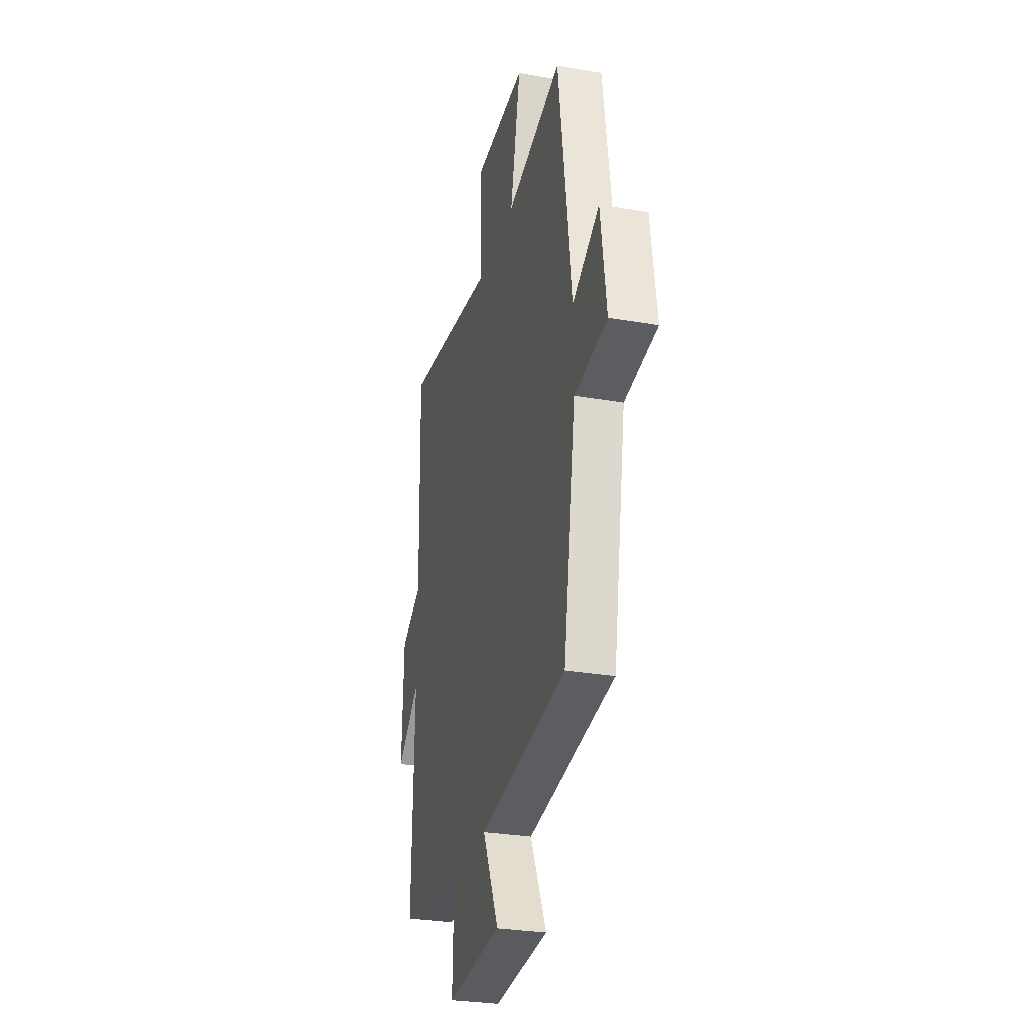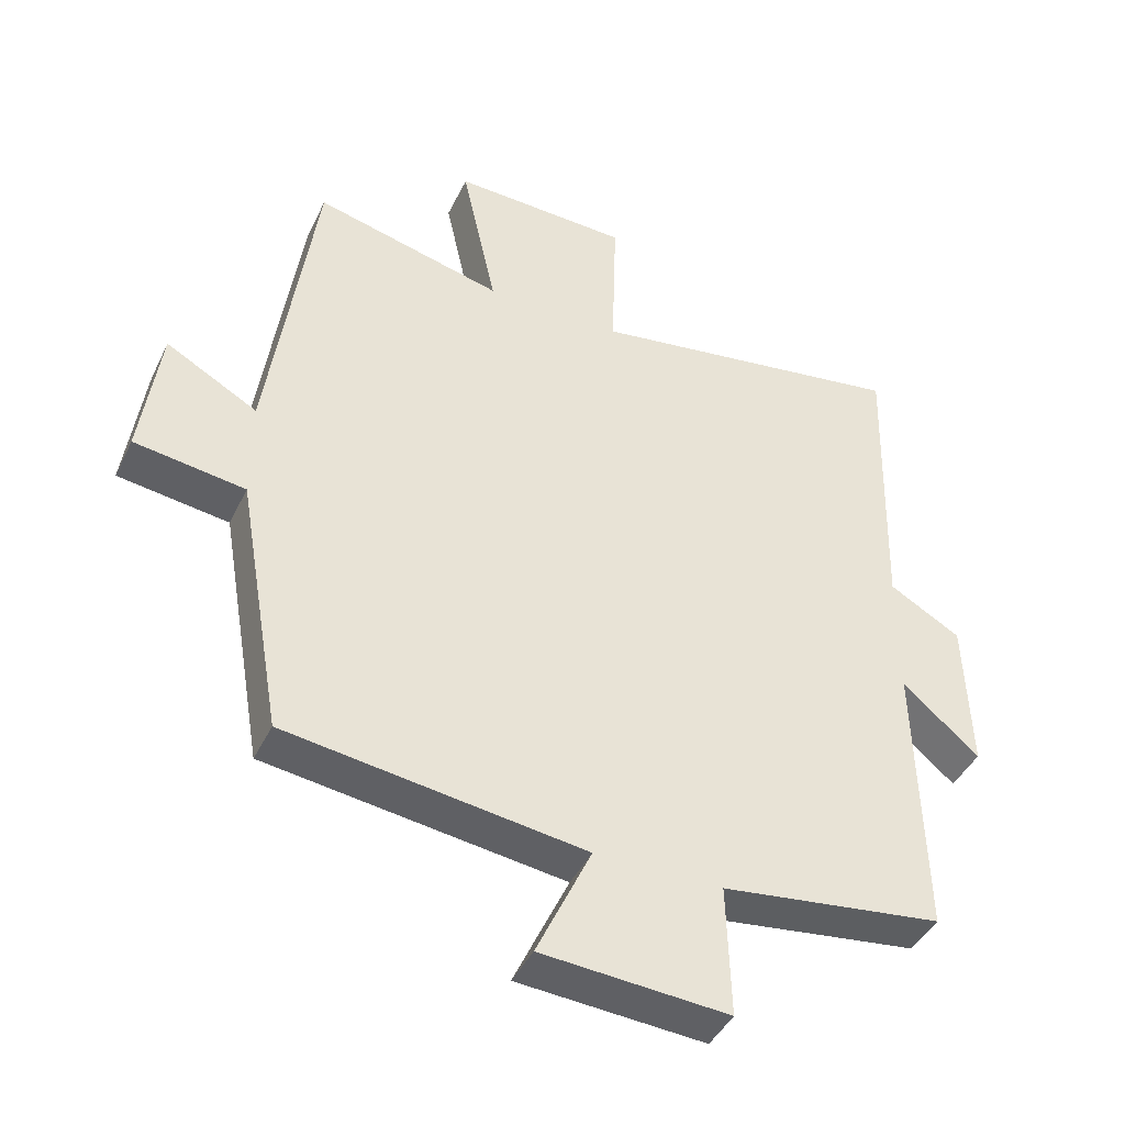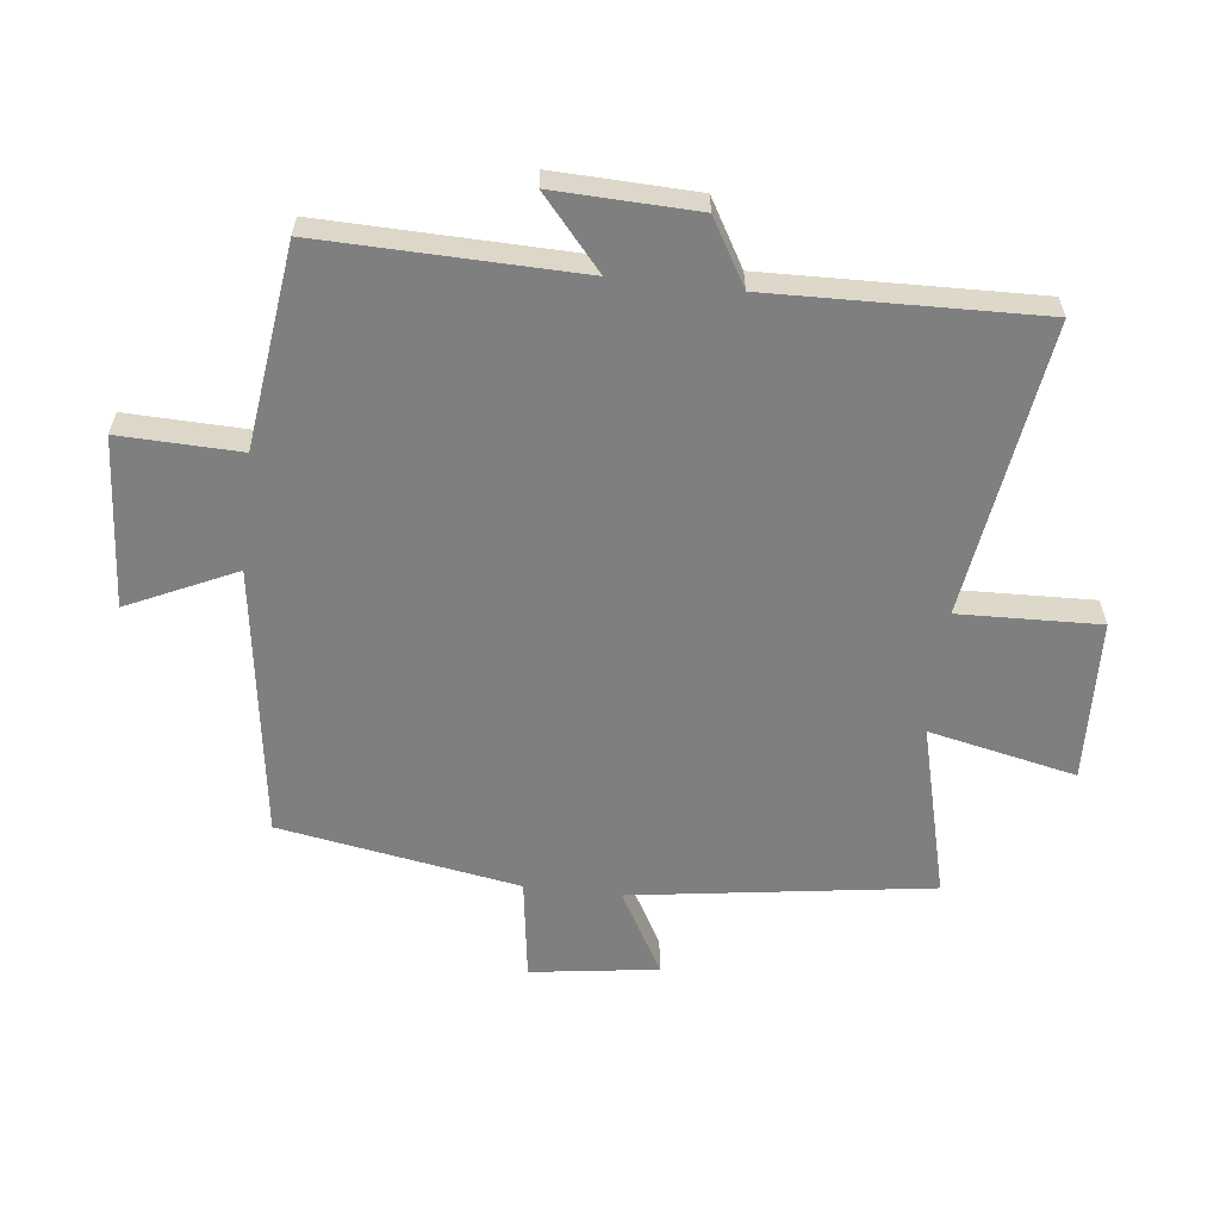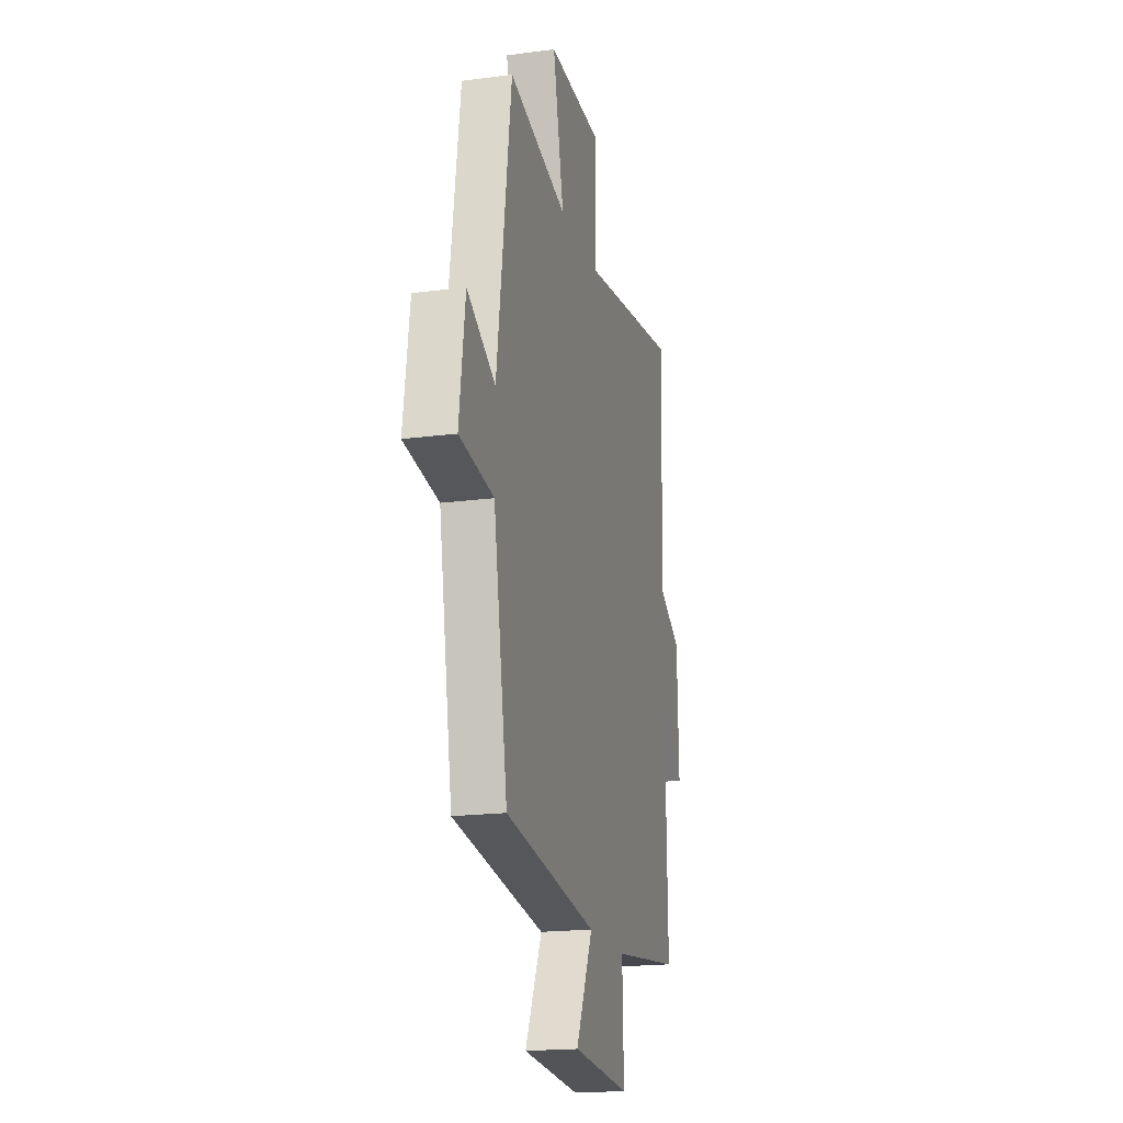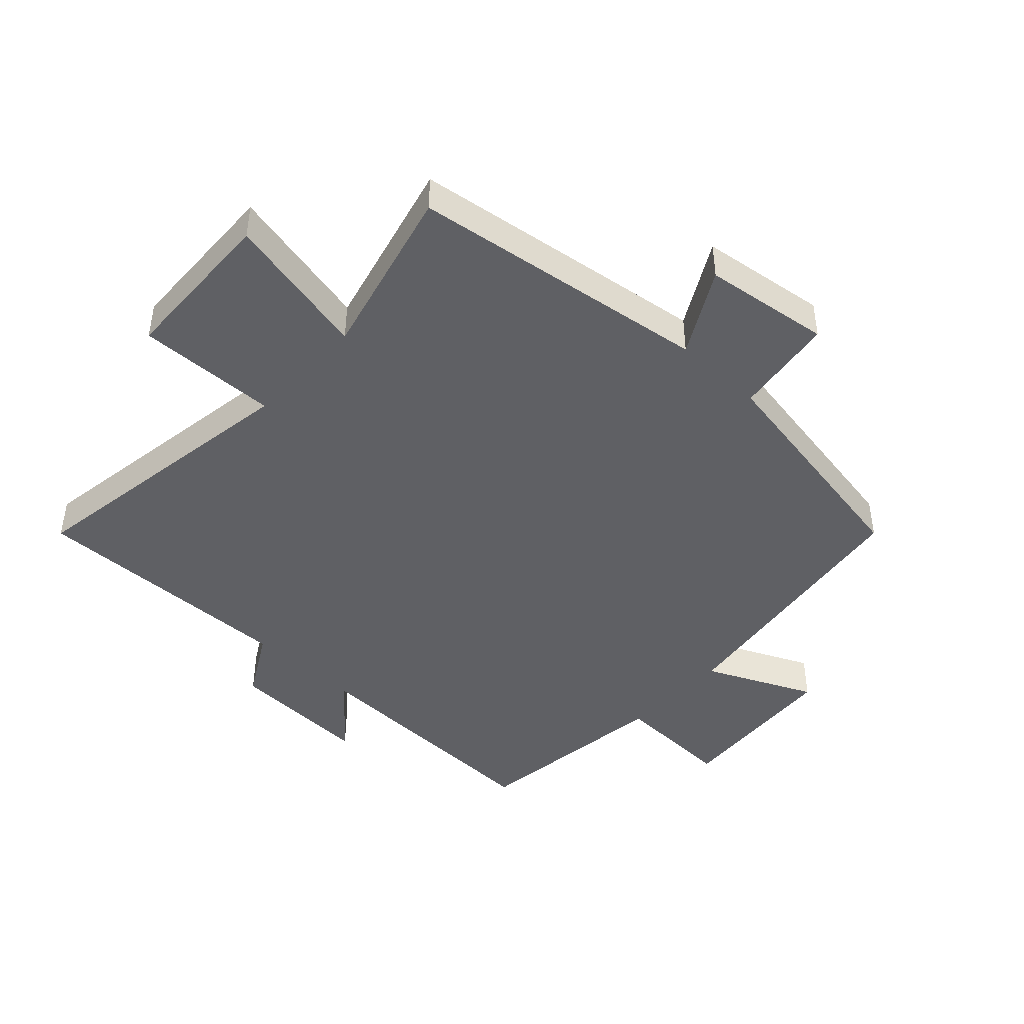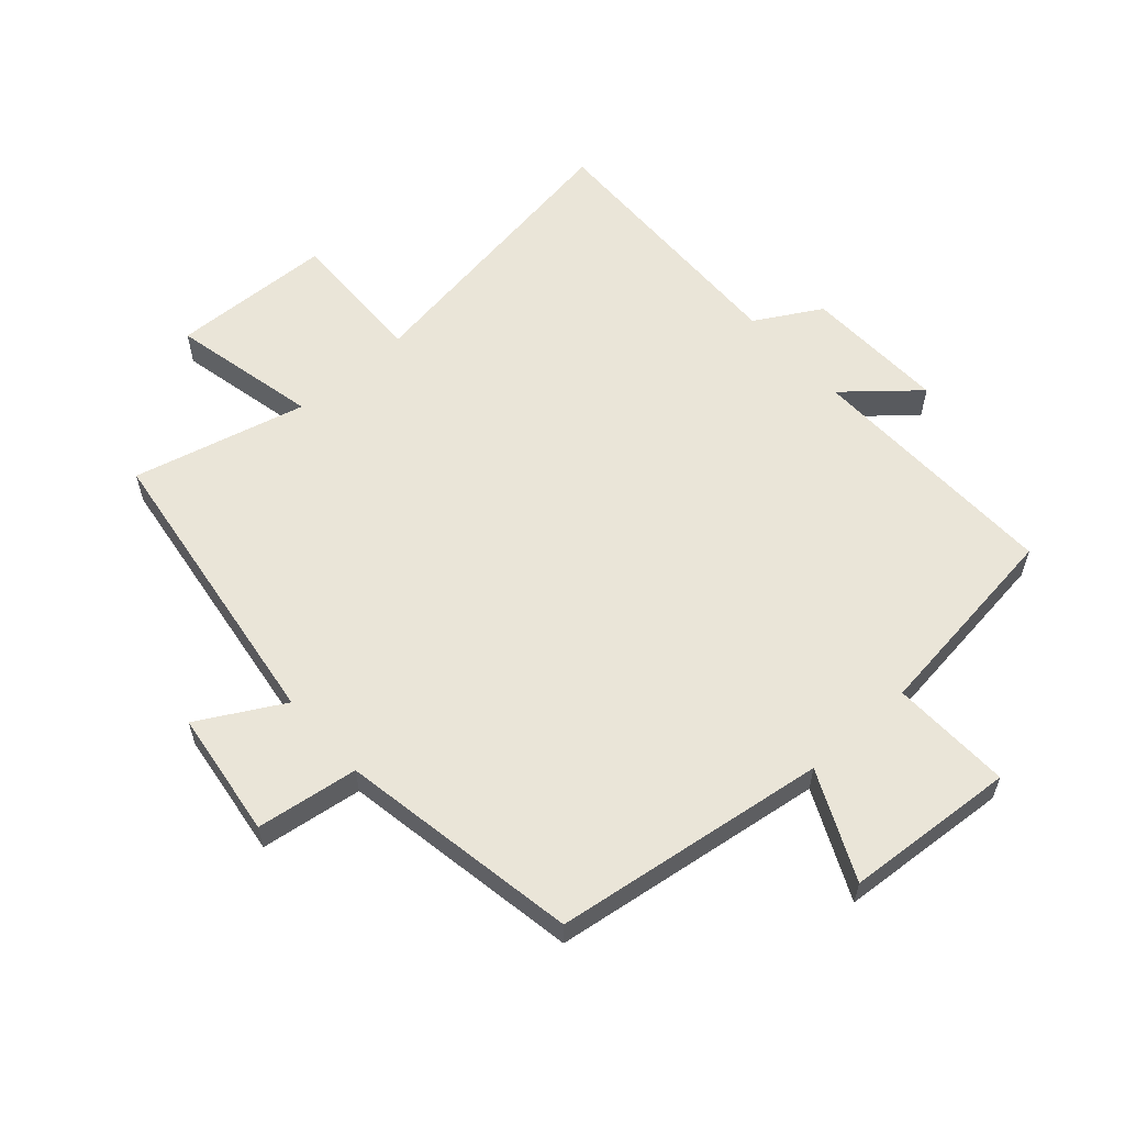
<metadata>
{"format":"obj","ext":"obj","renderer":"f3d","projection":"perspective","resolution":1024,"background":"white","views":[{"elev":-28.9,"azim":75.5,"up":"+Z"},{"elev":-42.7,"azim":155.7,"up":"+Z"},{"elev":-59.7,"azim":-96.5,"up":"+Y"},{"elev":-18.9,"azim":104.2,"up":"+Z"},{"elev":-44.8,"azim":46.9,"up":"+Y"},{"elev":59.0,"azim":138.2,"up":"+Y"}]}
</metadata>
<code>
v 0.432 0.07 0.57
v 0.5 0.07 0.093
v 0.634 0.07 0.168
v 0.662 0.07 -0.034
v 0.5 0.07 -0.057
v 0.434 0.07 -0.439
v -0.001 0.07 -0.5
v 0.079 0.07 -0.672
v -0.193 0.07 -0.692
v -0.187 0.07 -0.5
v -0.51 0.07 -0.459
v -0.5 0.07 -0.048
v -0.612 0.07 -0.144
v -0.604 0.07 0.082
v -0.5 0.07 0.142
v -0.511 0.07 0.57
v -0.044 0.07 0.5
v -0.051 0.07 0.724
v 0.207 0.07 0.734
v 0.156 0.07 0.5
v 0.432 0 0.57
v 0.5 0 0.093
v 0.634 0 0.168
v 0.662 0 -0.034
v 0.5 0 -0.057
v 0.434 0 -0.439
v -0.001 0 -0.5
v 0.079 0 -0.672
v -0.193 0 -0.692
v -0.187 0 -0.5
v -0.51 0 -0.459
v -0.5 0 -0.048
v -0.612 0 -0.144
v -0.604 0 0.082
v -0.5 0 0.142
v -0.511 0 0.57
v -0.044 0 0.5
v -0.051 0 0.724
v 0.207 0 0.734
v 0.156 0 0.5
f 17 18 19 20
f 15 16 17
f 15 17 20
f 12 13 14 15
f 20 1 2
f 15 20 2
f 12 15 2
f 10 11 12 2
f 7 8 9 10
f 7 10 2
f 6 7 2
f 5 6 2
f 2 3 4 5
f 40 39 38 37
f 37 36 35
f 40 37 35
f 35 34 33 32
f 22 21 40
f 22 40 35
f 22 35 32
f 22 32 31 30
f 30 29 28 27
f 22 30 27
f 22 27 26
f 22 26 25
f 25 24 23 22
f 1 21 22 2
f 2 22 23 3
f 3 23 24 4
f 4 24 25 5
f 5 25 26 6
f 6 26 27 7
f 7 27 28 8
f 8 28 29 9
f 9 29 30 10
f 10 30 31 11
f 11 31 32 12
f 12 32 33 13
f 13 33 34 14
f 14 34 35 15
f 15 35 36 16
f 16 36 37 17
f 17 37 38 18
f 18 38 39 19
f 19 39 40 20
f 20 40 21 1

</code>
